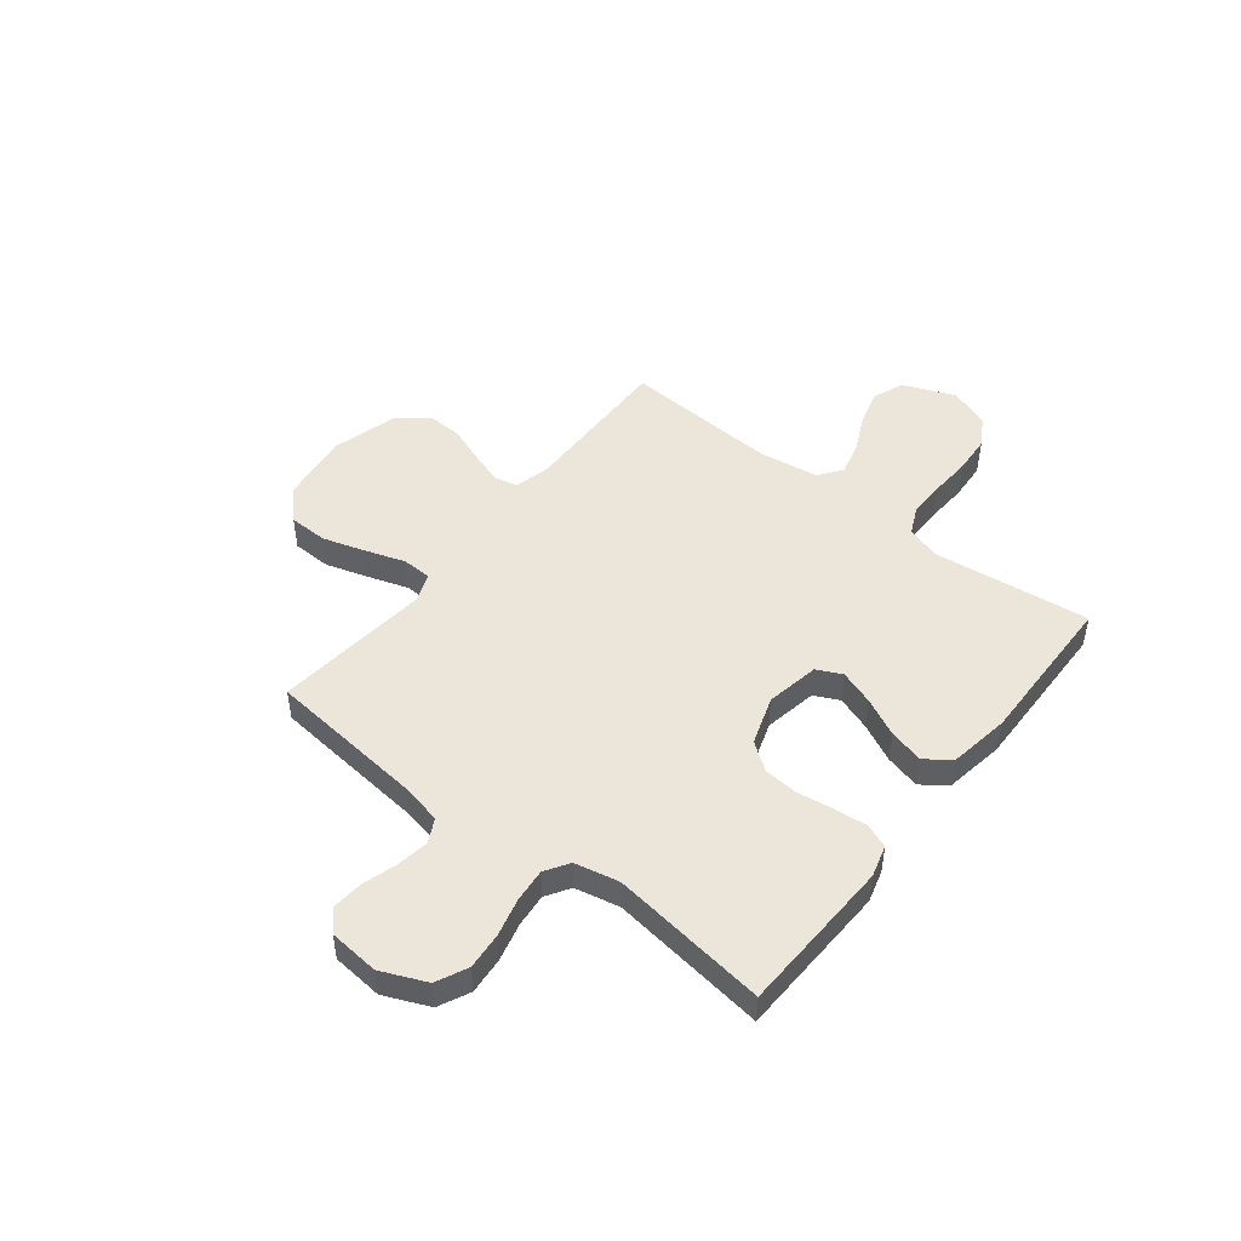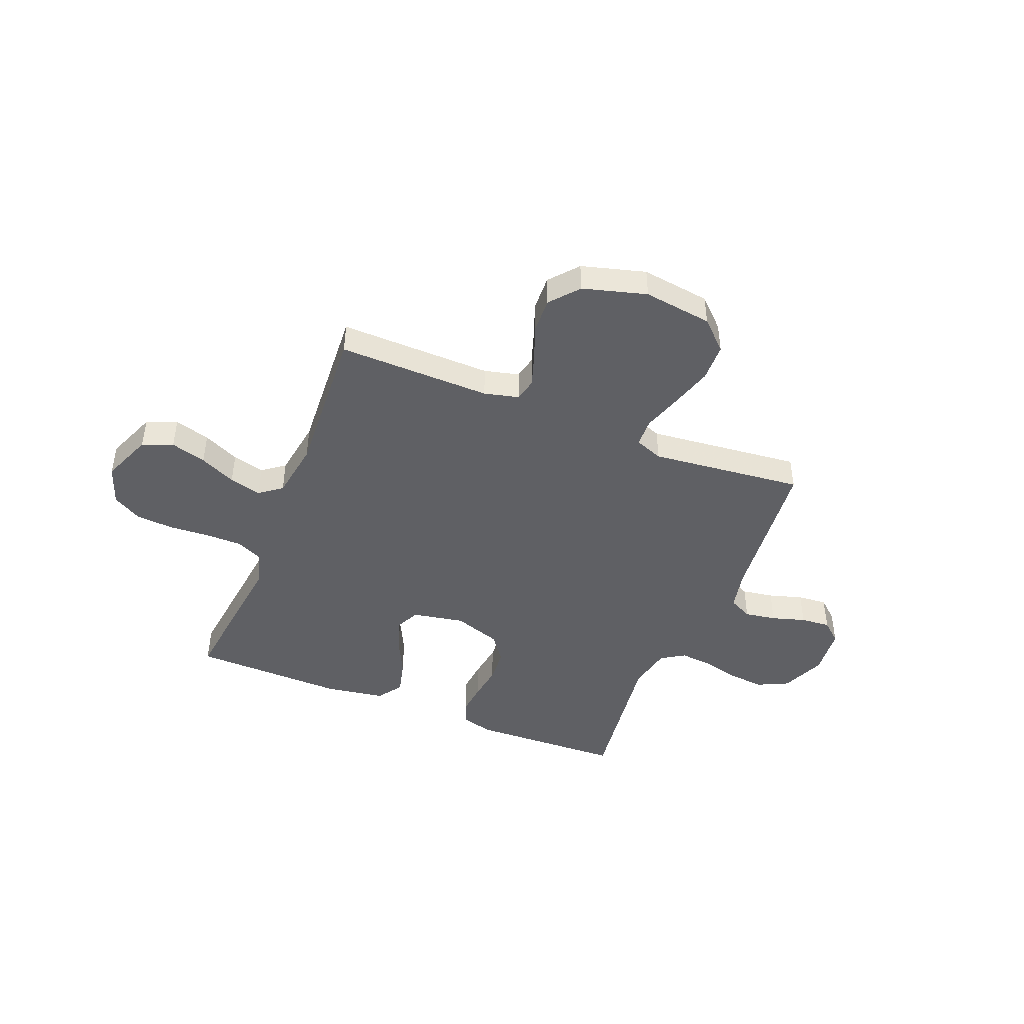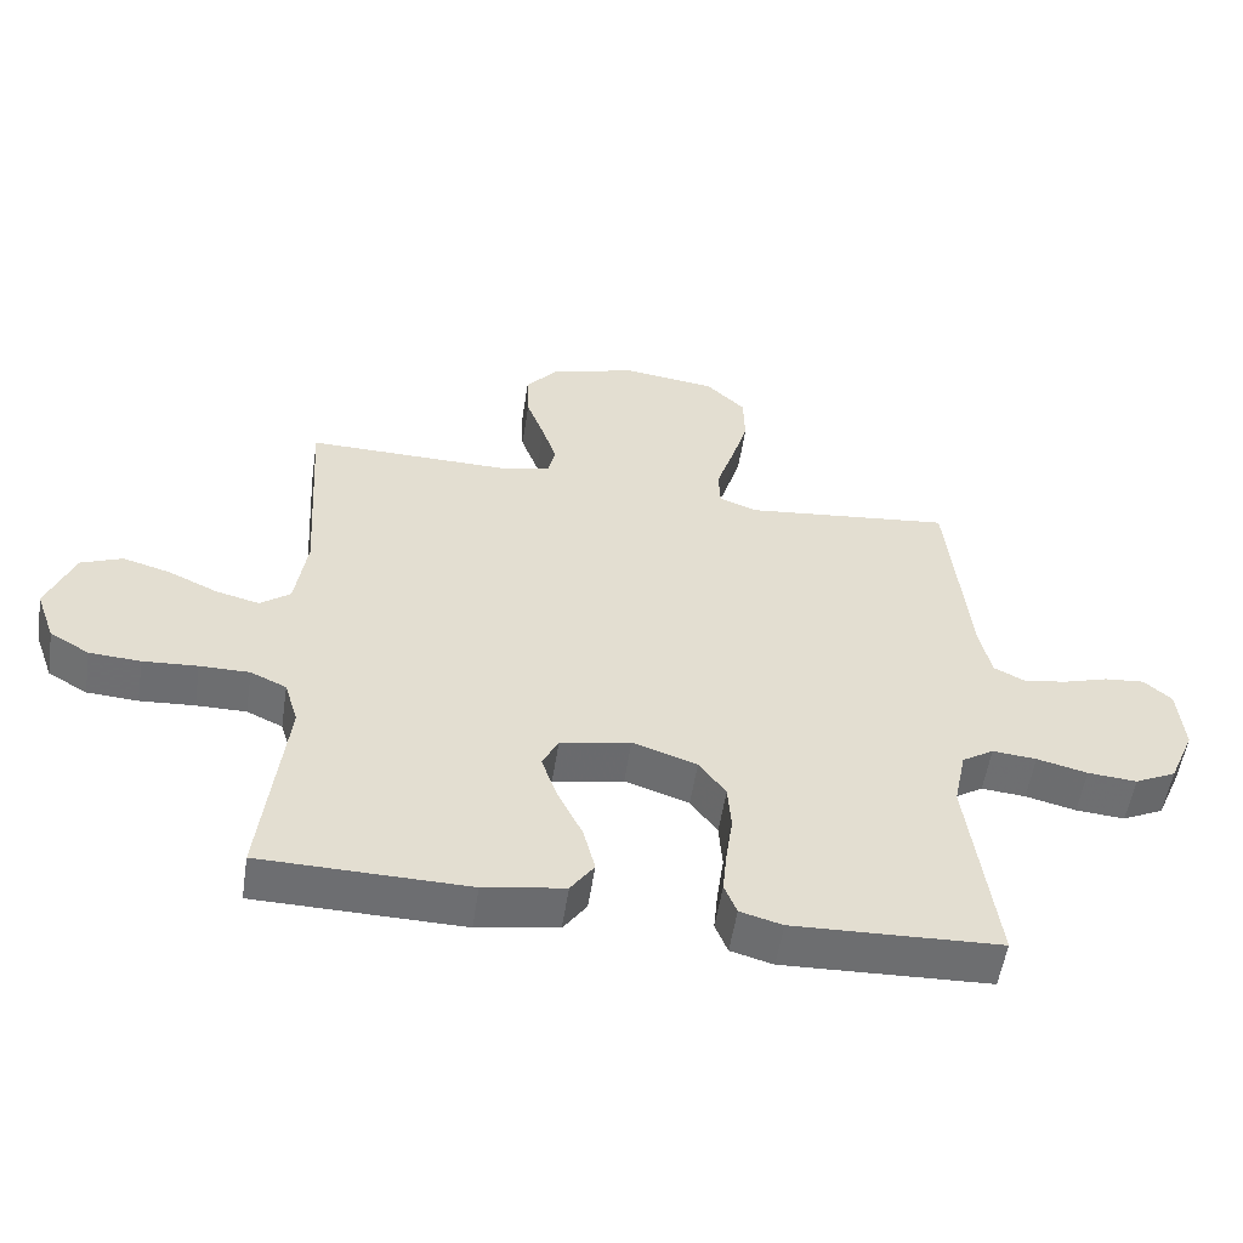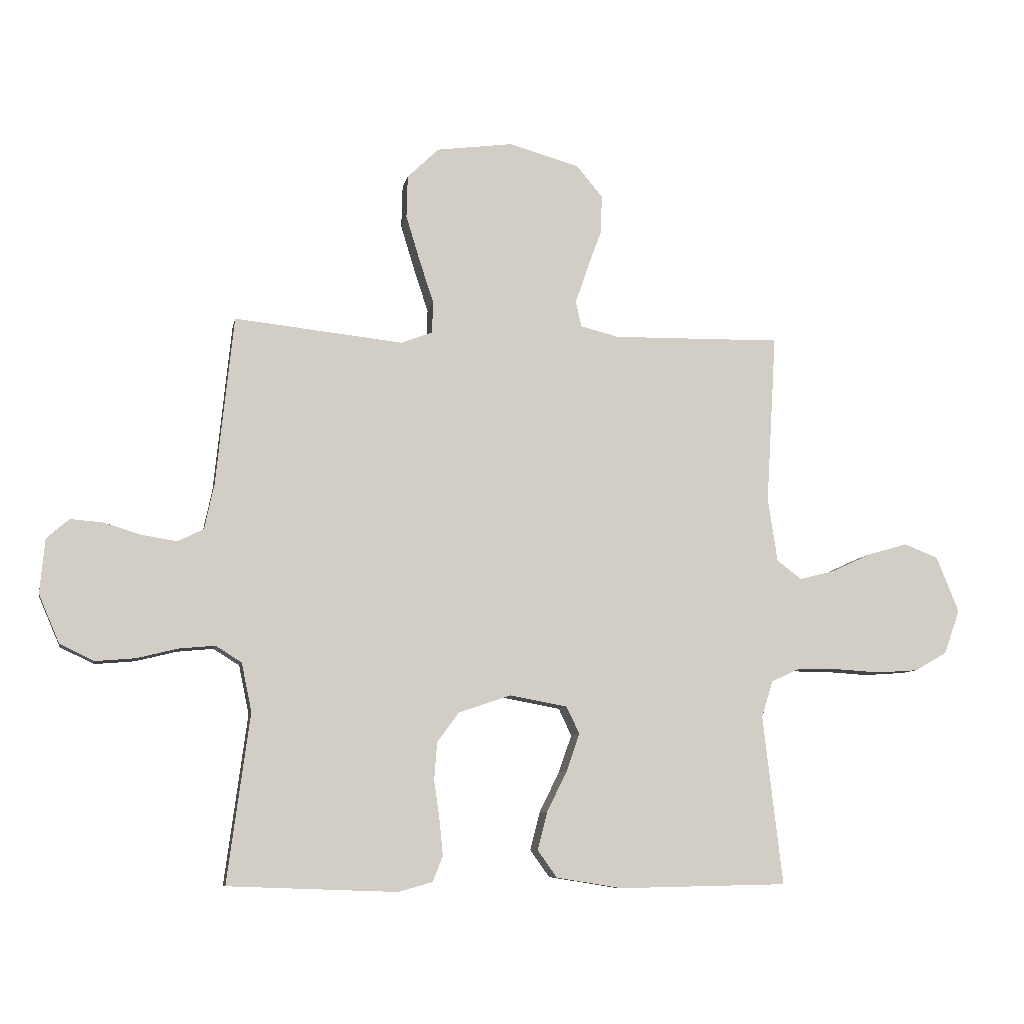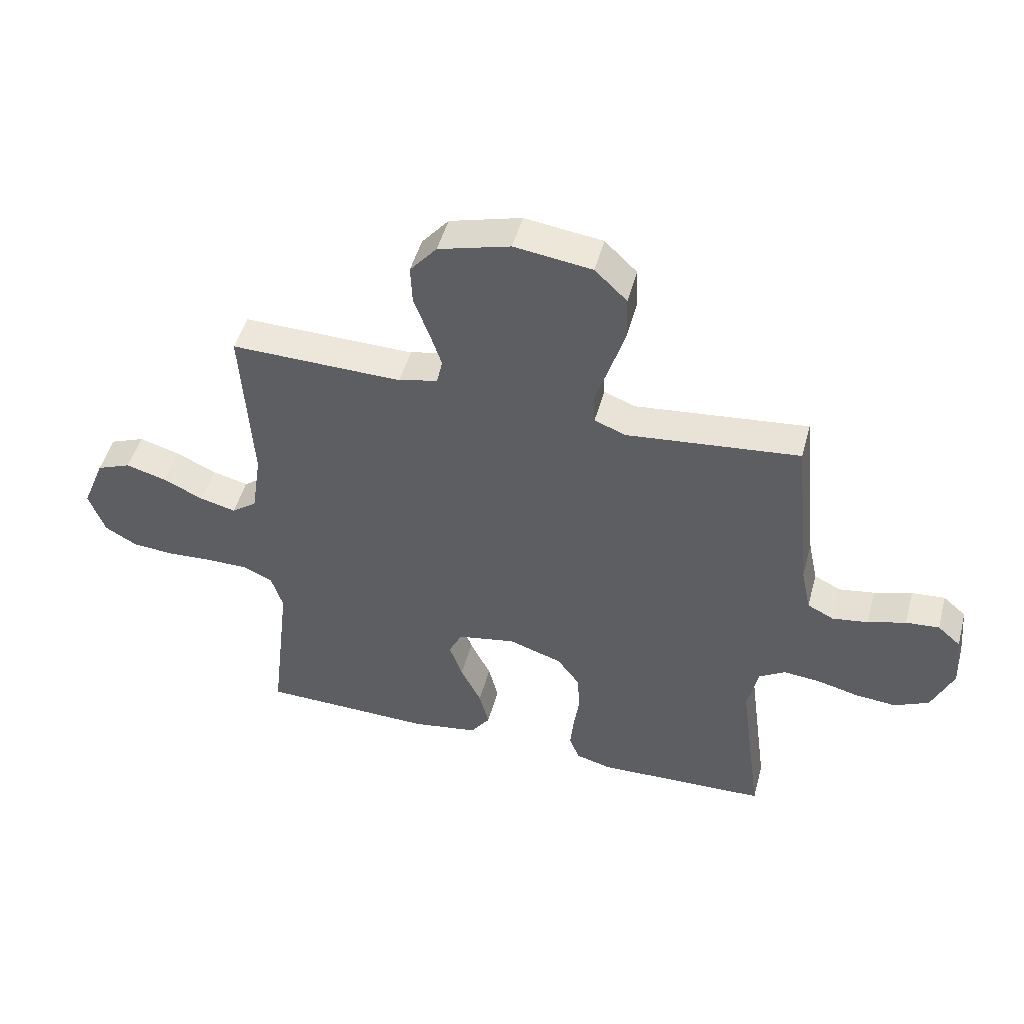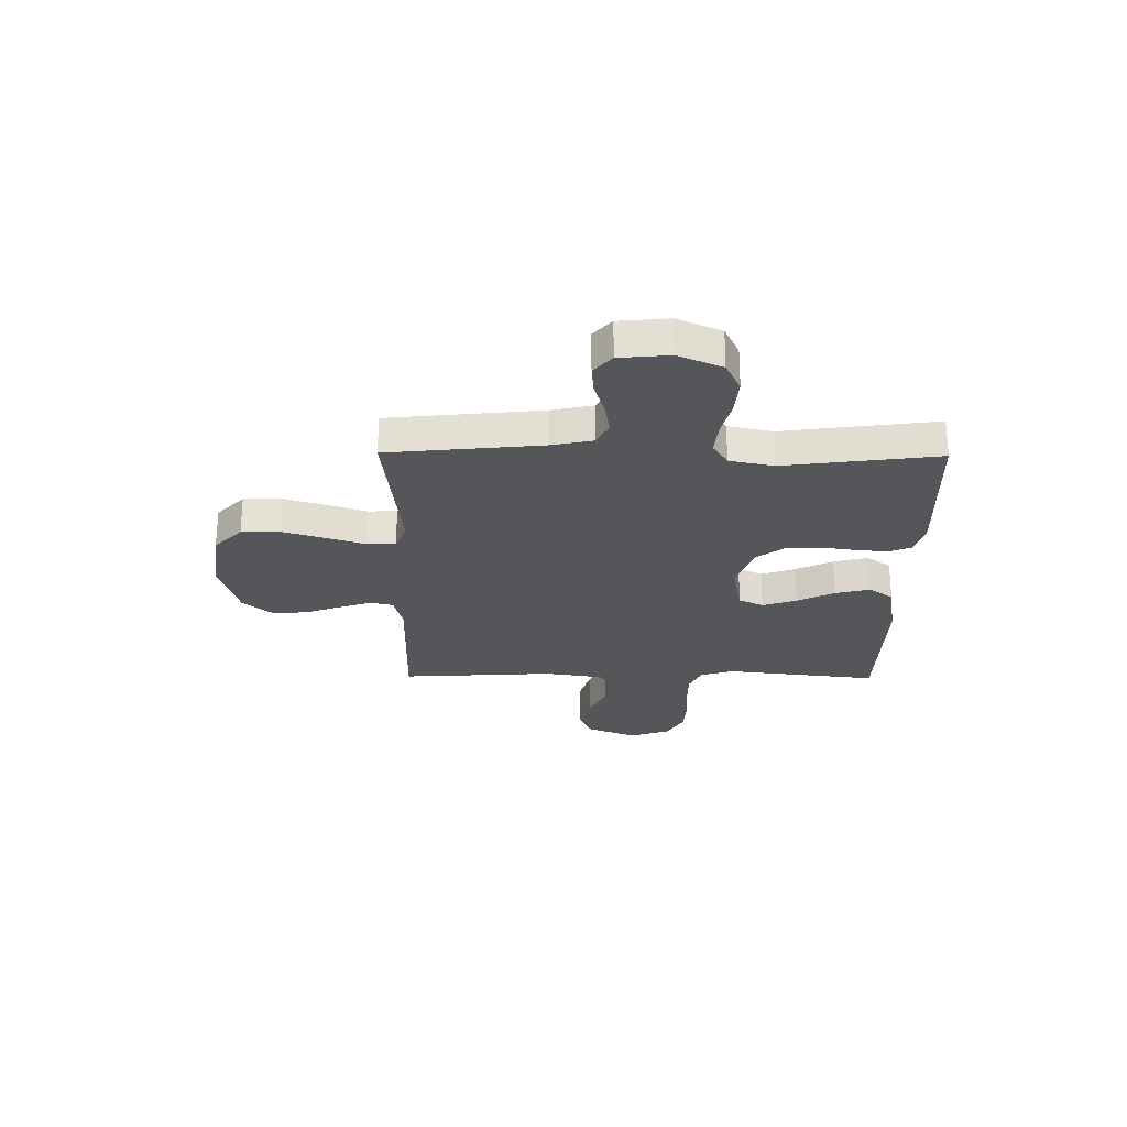
<metadata>
{"format":"obj","ext":"obj","renderer":"f3d","projection":"perspective","resolution":1024,"background":"white","views":[{"elev":48.1,"azim":128.1,"up":"+Y"},{"elev":-45.0,"azim":-21.9,"up":"+Y"},{"elev":-54.3,"azim":-8.7,"up":"+Z"},{"elev":-8.1,"azim":169.5,"up":"+Z"},{"elev":48.8,"azim":15.0,"up":"+Z"},{"elev":-26.0,"azim":89.4,"up":"+Y"}]}
</metadata>
<code>
v -0.5 0.07 0.5
v -0.2 0.07 0.495
v -0.132 0.07 0.512
v -0.122 0.07 0.557
v -0.143 0.07 0.62
v -0.169 0.07 0.69
v -0.172 0.07 0.759
v -0.125 0.07 0.815
v 0 0.07 0.85
v 0.135 0.07 0.832
v 0.191 0.07 0.778
v 0.193 0.07 0.703
v 0.168 0.07 0.621
v 0.143 0.07 0.545
v 0.145 0.07 0.489
v 0.2 0.07 0.468
v 0.5 0.07 0.5
v 0.531 0.07 0.2
v 0.548 0.07 0.12
v 0.594 0.07 0.097
v 0.656 0.07 0.107
v 0.722 0.07 0.127
v 0.78 0.07 0.132
v 0.82 0.07 0.097
v 0.829 0.07 0
v 0.792 0.07 -0.086
v 0.732 0.07 -0.115
v 0.661 0.07 -0.109
v 0.588 0.07 -0.091
v 0.524 0.07 -0.085
v 0.478 0.07 -0.114
v 0.46 0.07 -0.2
v 0.5 0.07 -0.5
v 0.2 0.07 -0.511
v 0.139 0.07 -0.494
v 0.121 0.07 -0.449
v 0.127 0.07 -0.387
v 0.137 0.07 -0.317
v 0.132 0.07 -0.25
v 0.093 0.07 -0.197
v 0 0.07 -0.166
v -0.102 0.07 -0.185
v -0.125 0.07 -0.233
v -0.102 0.07 -0.299
v -0.066 0.07 -0.372
v -0.049 0.07 -0.439
v -0.083 0.07 -0.487
v -0.2 0.07 -0.506
v -0.5 0.07 -0.5
v -0.465 0.07 -0.2
v -0.485 0.07 -0.135
v -0.537 0.07 -0.111
v -0.609 0.07 -0.111
v -0.688 0.07 -0.116
v -0.762 0.07 -0.111
v -0.819 0.07 -0.078
v -0.847 0.07 0
v -0.807 0.07 0.099
v -0.747 0.07 0.123
v -0.677 0.07 0.103
v -0.606 0.07 0.07
v -0.543 0.07 0.054
v -0.499 0.07 0.087
v -0.482 0.07 0.2
v -0.5 0 0.5
v -0.2 0 0.495
v -0.132 0 0.512
v -0.122 0 0.557
v -0.143 0 0.62
v -0.169 0 0.69
v -0.172 0 0.759
v -0.125 0 0.815
v 0 0 0.85
v 0.135 0 0.832
v 0.191 0 0.778
v 0.193 0 0.703
v 0.168 0 0.621
v 0.143 0 0.545
v 0.145 0 0.489
v 0.2 0 0.468
v 0.5 0 0.5
v 0.531 0 0.2
v 0.548 0 0.12
v 0.594 0 0.097
v 0.656 0 0.107
v 0.722 0 0.127
v 0.78 0 0.132
v 0.82 0 0.097
v 0.829 0 0
v 0.792 0 -0.086
v 0.732 0 -0.115
v 0.661 0 -0.109
v 0.588 0 -0.091
v 0.524 0 -0.085
v 0.478 0 -0.114
v 0.46 0 -0.2
v 0.5 0 -0.5
v 0.2 0 -0.511
v 0.139 0 -0.494
v 0.121 0 -0.449
v 0.127 0 -0.387
v 0.137 0 -0.317
v 0.132 0 -0.25
v 0.093 0 -0.197
v 0 0 -0.166
v -0.102 0 -0.185
v -0.125 0 -0.233
v -0.102 0 -0.299
v -0.066 0 -0.372
v -0.049 0 -0.439
v -0.083 0 -0.487
v -0.2 0 -0.506
v -0.5 0 -0.5
v -0.465 0 -0.2
v -0.485 0 -0.135
v -0.537 0 -0.111
v -0.609 0 -0.111
v -0.688 0 -0.116
v -0.762 0 -0.111
v -0.819 0 -0.078
v -0.847 0 0
v -0.807 0 0.099
v -0.747 0 0.123
v -0.677 0 0.103
v -0.606 0 0.07
v -0.543 0 0.054
v -0.499 0 0.087
v -0.482 0 0.2
f 58 59 60 61
f 58 61 62
f 57 58 62
f 56 57 62
f 53 54 55 56
f 52 53 56 62
f 51 52 62 63
f 47 48 49 50
f 44 45 46 47
f 43 44 47 50
f 42 43 50 51
f 35 36 37 38
f 33 34 35 38
f 32 33 38 39
f 31 32 39 40
f 26 27 28 29
f 26 29 30
f 25 26 30
f 24 25 30
f 21 22 23 24
f 20 21 24 30
f 19 20 30 31
f 16 17 18
f 15 16 18 19
f 11 12 13 14
f 9 10 11 14
f 9 14 15
f 8 9 15
f 5 6 7 8
f 4 5 8 15
f 3 4 15 19
f 64 1 2
f 41 42 51 63
f 40 41 63 64
f 19 31 40 64
f 2 3 19 64
f 125 124 123 122
f 126 125 122
f 126 122 121
f 126 121 120
f 120 119 118 117
f 126 120 117 116
f 127 126 116 115
f 114 113 112 111
f 111 110 109 108
f 114 111 108 107
f 115 114 107 106
f 102 101 100 99
f 102 99 98 97
f 103 102 97 96
f 104 103 96 95
f 93 92 91 90
f 94 93 90
f 94 90 89
f 94 89 88
f 88 87 86 85
f 94 88 85 84
f 95 94 84 83
f 82 81 80
f 83 82 80 79
f 78 77 76 75
f 78 75 74 73
f 79 78 73
f 79 73 72
f 72 71 70 69
f 79 72 69 68
f 83 79 68 67
f 66 65 128
f 127 115 106 105
f 128 127 105 104
f 128 104 95 83
f 128 83 67 66
f 1 65 66 2
f 2 66 67 3
f 3 67 68 4
f 4 68 69 5
f 5 69 70 6
f 6 70 71 7
f 7 71 72 8
f 8 72 73 9
f 9 73 74 10
f 10 74 75 11
f 11 75 76 12
f 12 76 77 13
f 13 77 78 14
f 14 78 79 15
f 15 79 80 16
f 16 80 81 17
f 17 81 82 18
f 18 82 83 19
f 19 83 84 20
f 20 84 85 21
f 21 85 86 22
f 22 86 87 23
f 23 87 88 24
f 24 88 89 25
f 25 89 90 26
f 26 90 91 27
f 27 91 92 28
f 28 92 93 29
f 29 93 94 30
f 30 94 95 31
f 31 95 96 32
f 32 96 97 33
f 33 97 98 34
f 34 98 99 35
f 35 99 100 36
f 36 100 101 37
f 37 101 102 38
f 38 102 103 39
f 39 103 104 40
f 40 104 105 41
f 41 105 106 42
f 42 106 107 43
f 43 107 108 44
f 44 108 109 45
f 45 109 110 46
f 46 110 111 47
f 47 111 112 48
f 48 112 113 49
f 49 113 114 50
f 50 114 115 51
f 51 115 116 52
f 52 116 117 53
f 53 117 118 54
f 54 118 119 55
f 55 119 120 56
f 56 120 121 57
f 57 121 122 58
f 58 122 123 59
f 59 123 124 60
f 60 124 125 61
f 61 125 126 62
f 62 126 127 63
f 63 127 128 64
f 64 128 65 1

</code>
